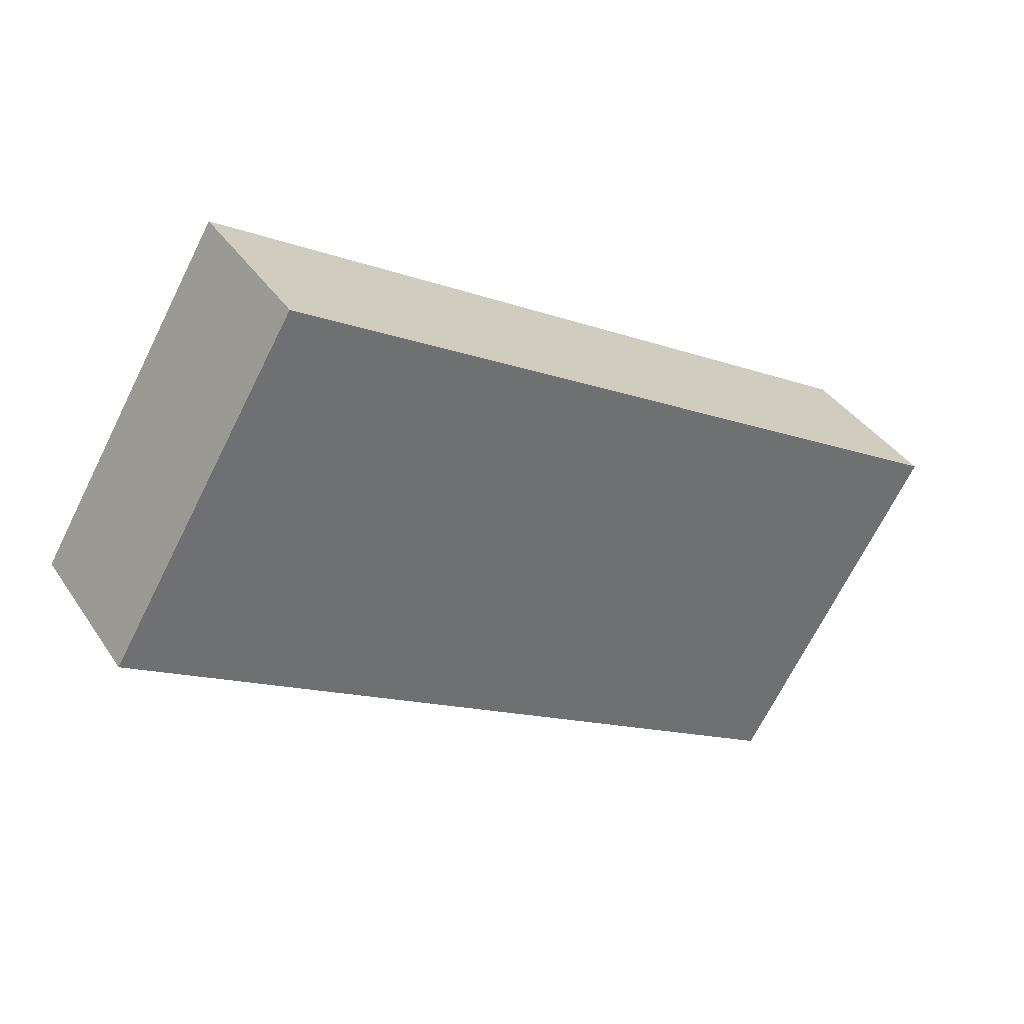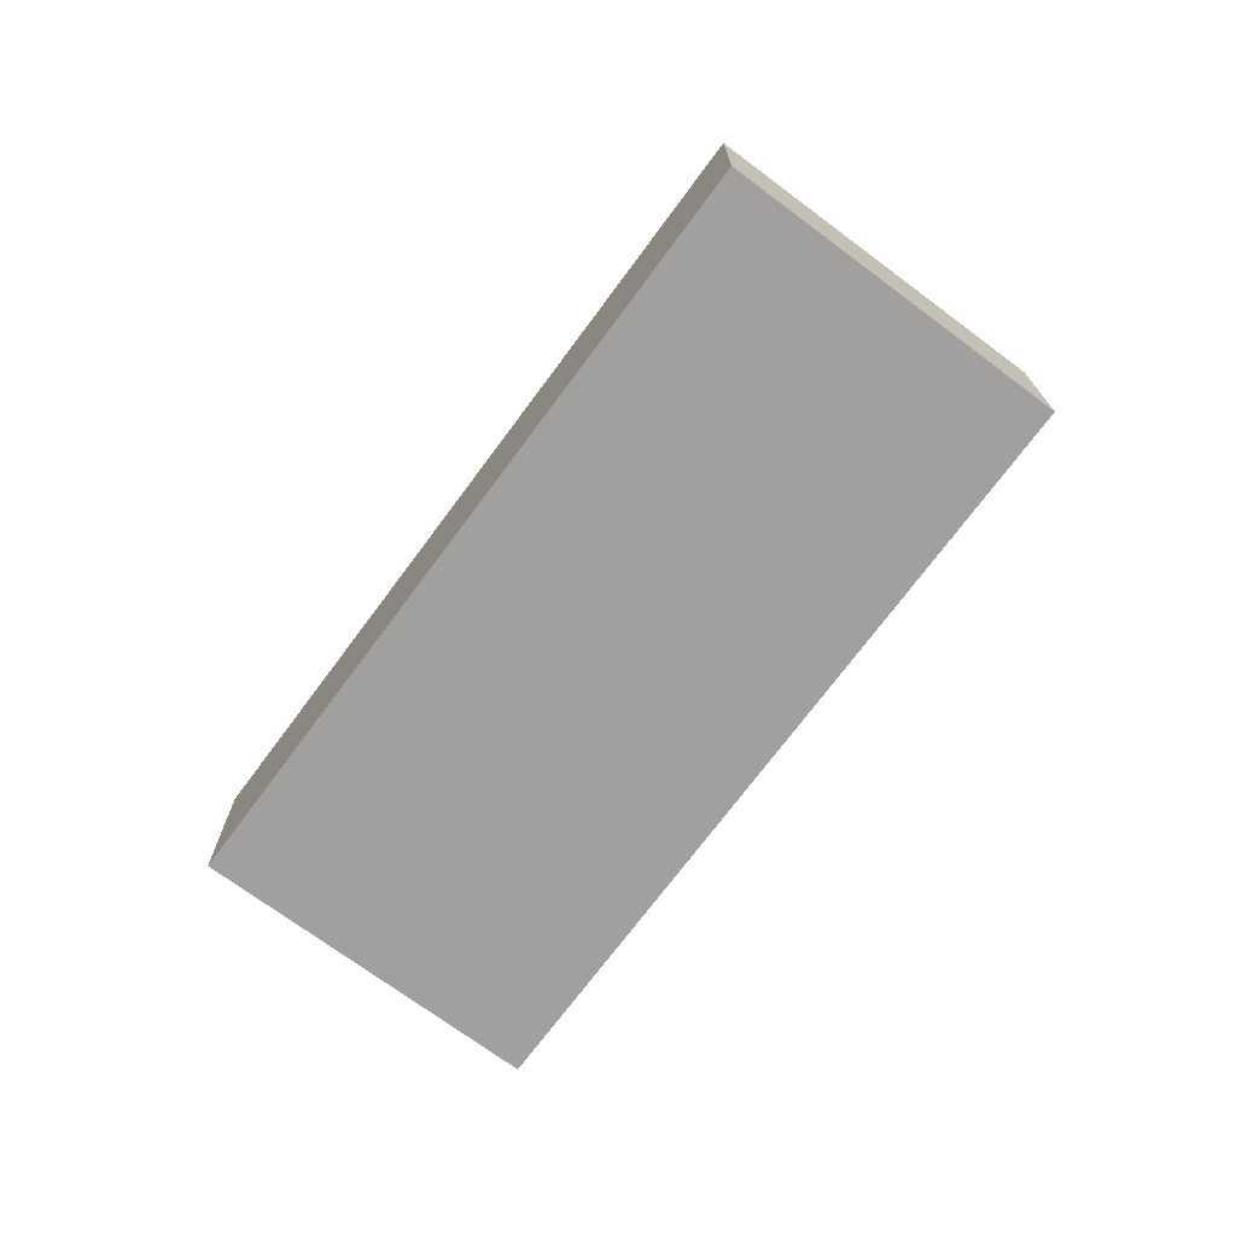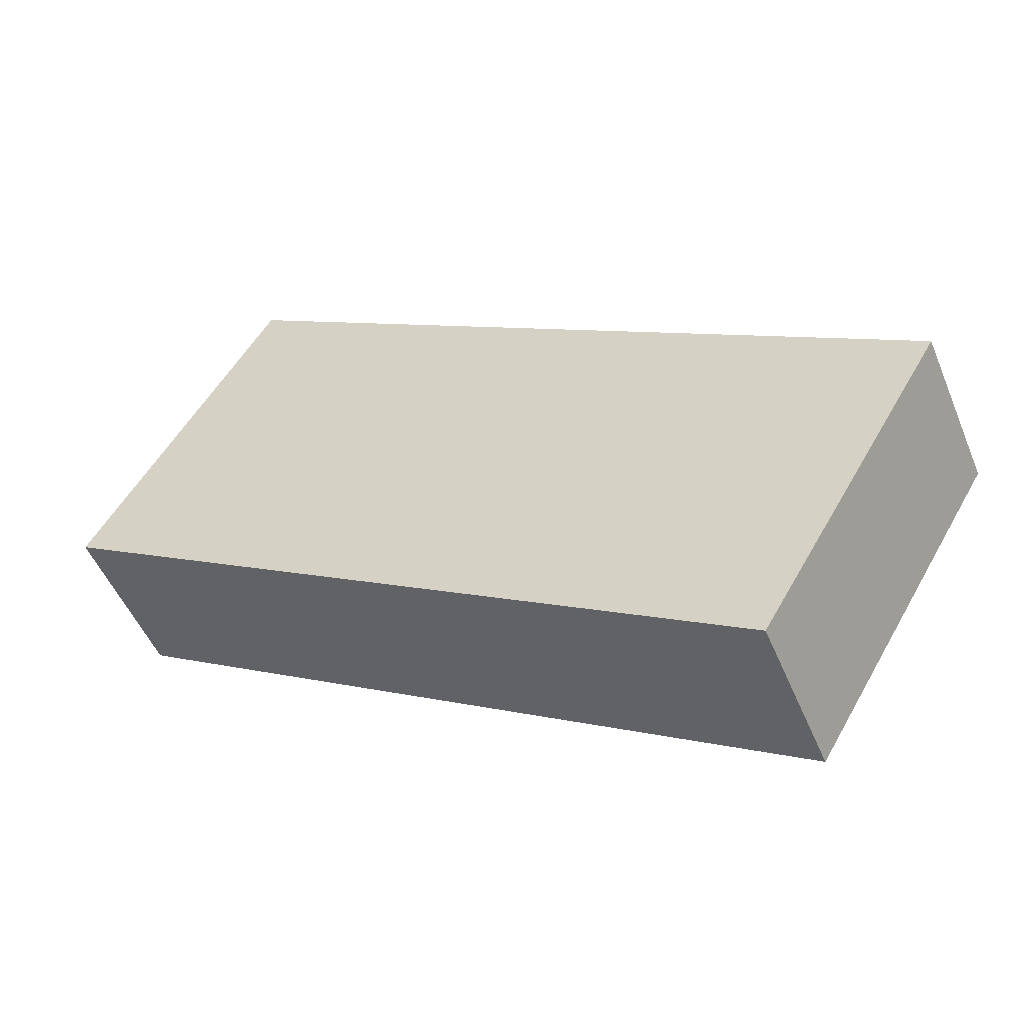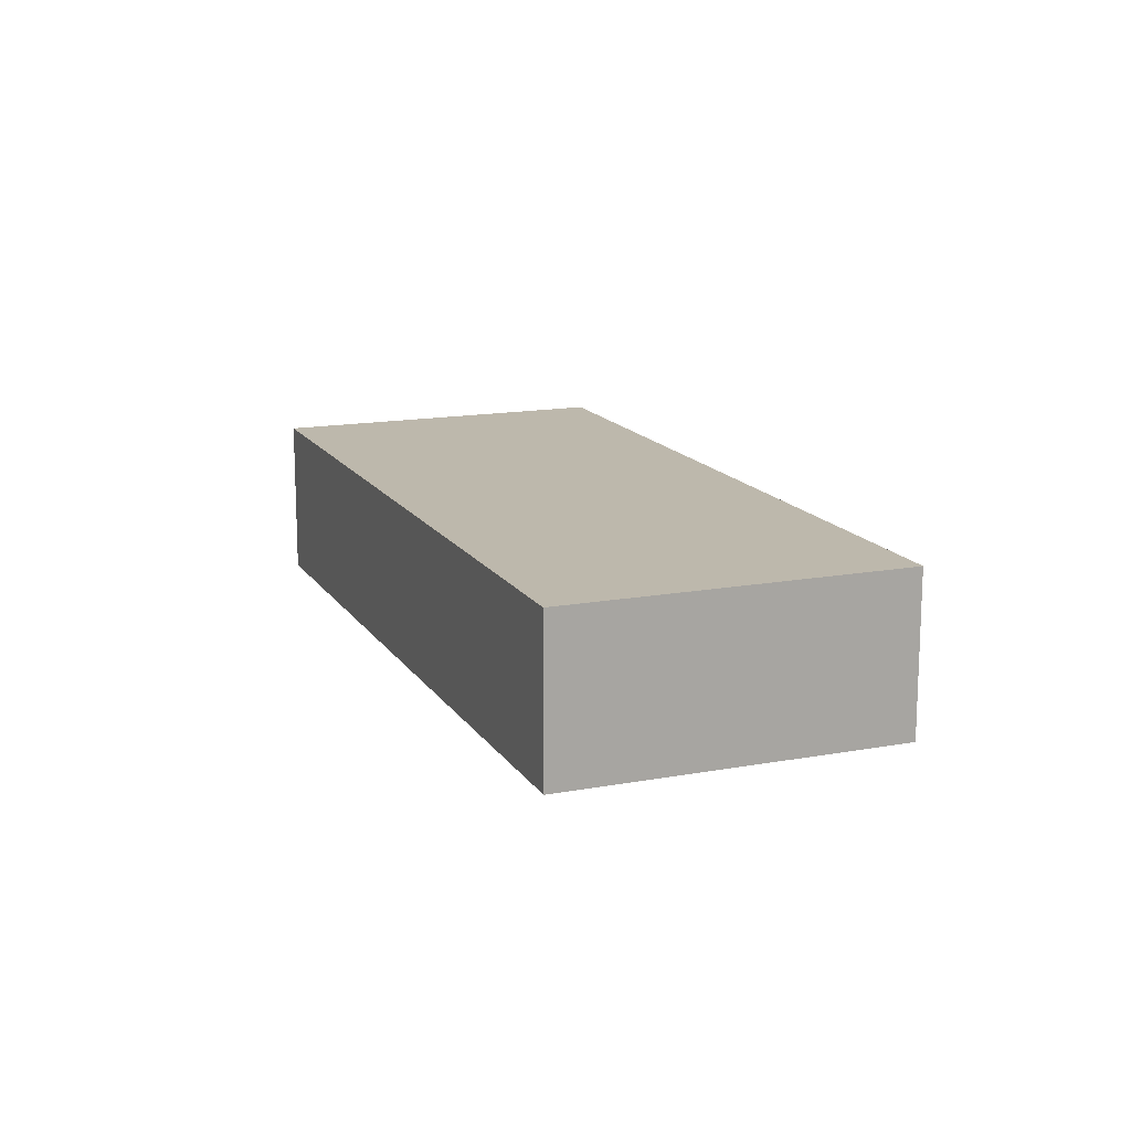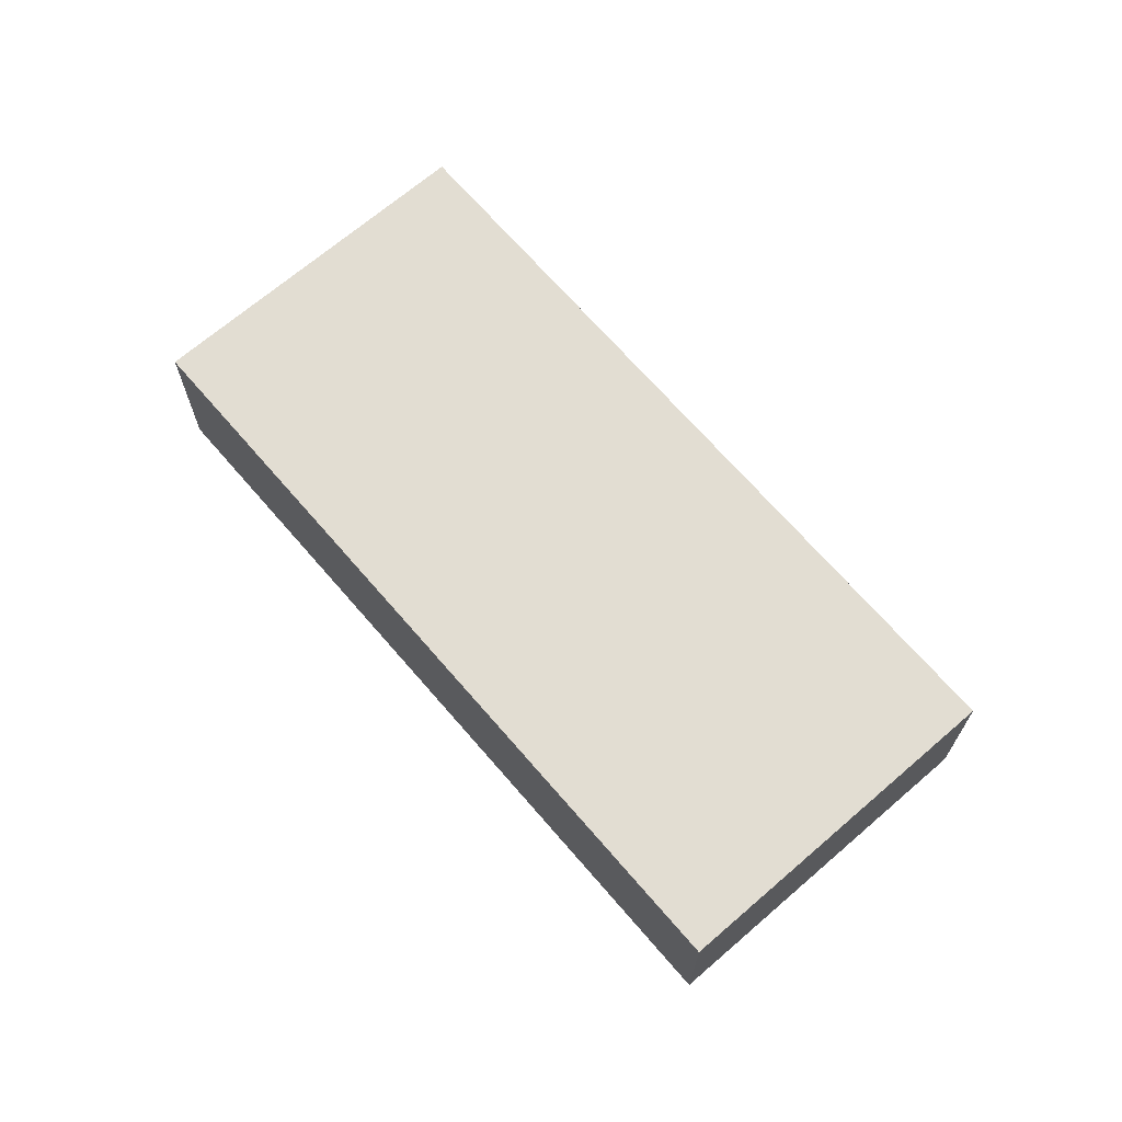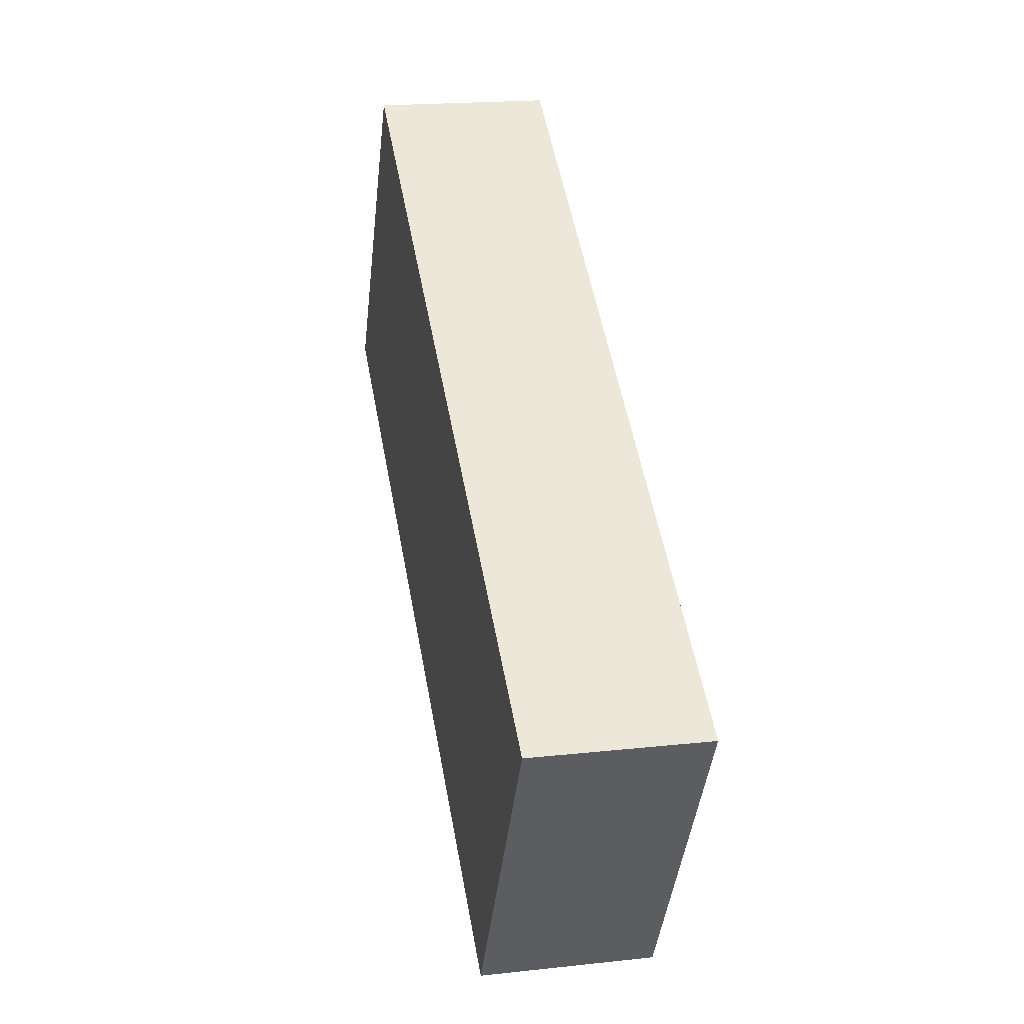
<metadata>
{"format":"obj","ext":"obj","renderer":"f3d","projection":"perspective","resolution":1024,"background":"white","views":[{"elev":37.6,"azim":-29.7,"up":"+Z"},{"elev":-71.9,"azim":84.2,"up":"+Y"},{"elev":-50.5,"azim":22.2,"up":"+Z"},{"elev":14.9,"azim":-80.8,"up":"+Y"},{"elev":68.3,"azim":-100.0,"up":"+Y"},{"elev":19.4,"azim":78.4,"up":"+Z"}]}
</metadata>
<code>
v  0 2.509 1.536e-16
v  10.94 2.509 -5.828
v  10.64 2.509 -6.327
v  13.19 2.509 -2.069
v  13.46 2.509 -1.612
v  2.817 2.509 4.715
v  13.46 9.871e-17 -1.612
v  13.19 1.267e-16 -2.069
v  10.94 3.569e-16 -5.828
v  10.64 3.874e-16 -6.327
v  0 0 0
v  2.817 -2.887e-16 4.715
g defaultobject
f 1 2 3
f 2 1 4
f 4 1 5
f 5 1 6
f 7 4 5
f 4 7 2
f 2 7 8
f 2 8 9
f 2 9 3
f 3 9 10
f 10 1 3
f 1 10 11
f 11 6 1
f 6 11 12
f 12 5 6
f 5 12 7
f 10 12 11
f 12 10 9
f 12 9 8
f 12 8 7

</code>
